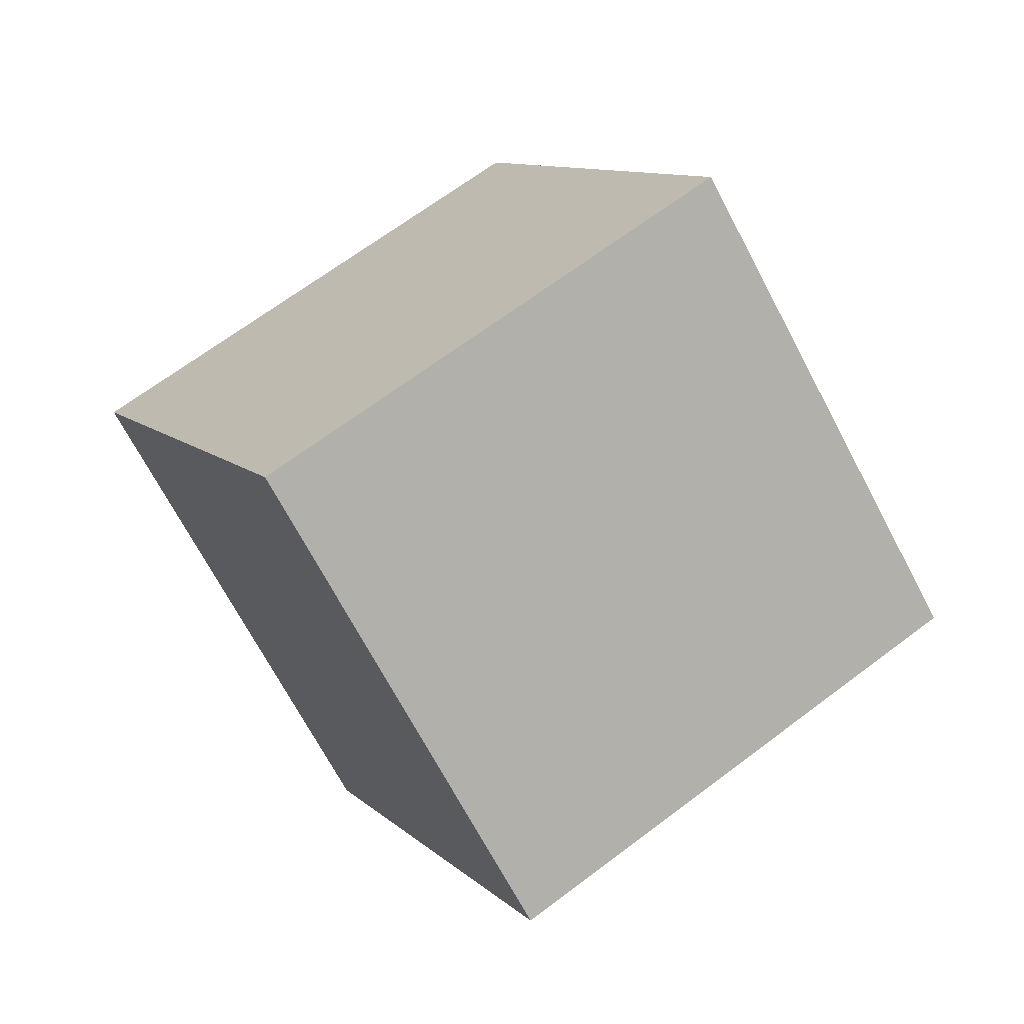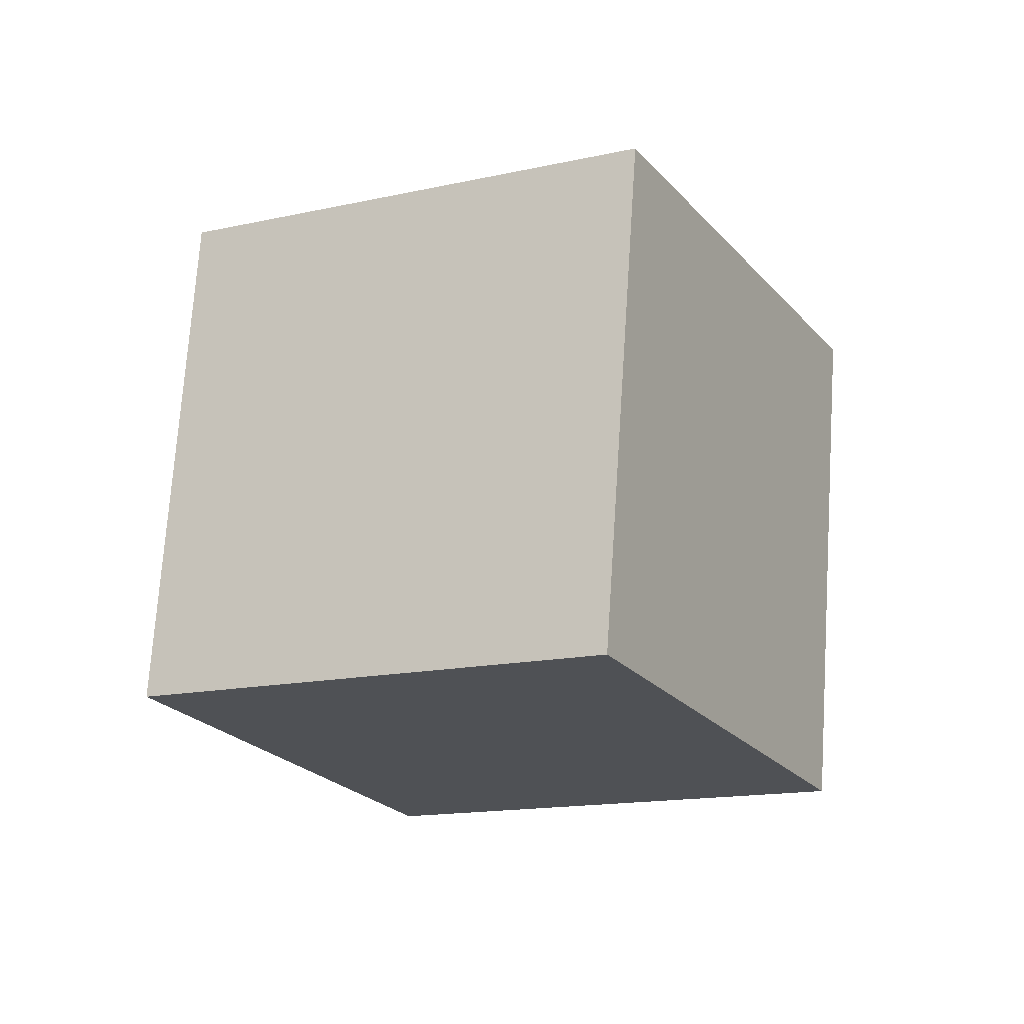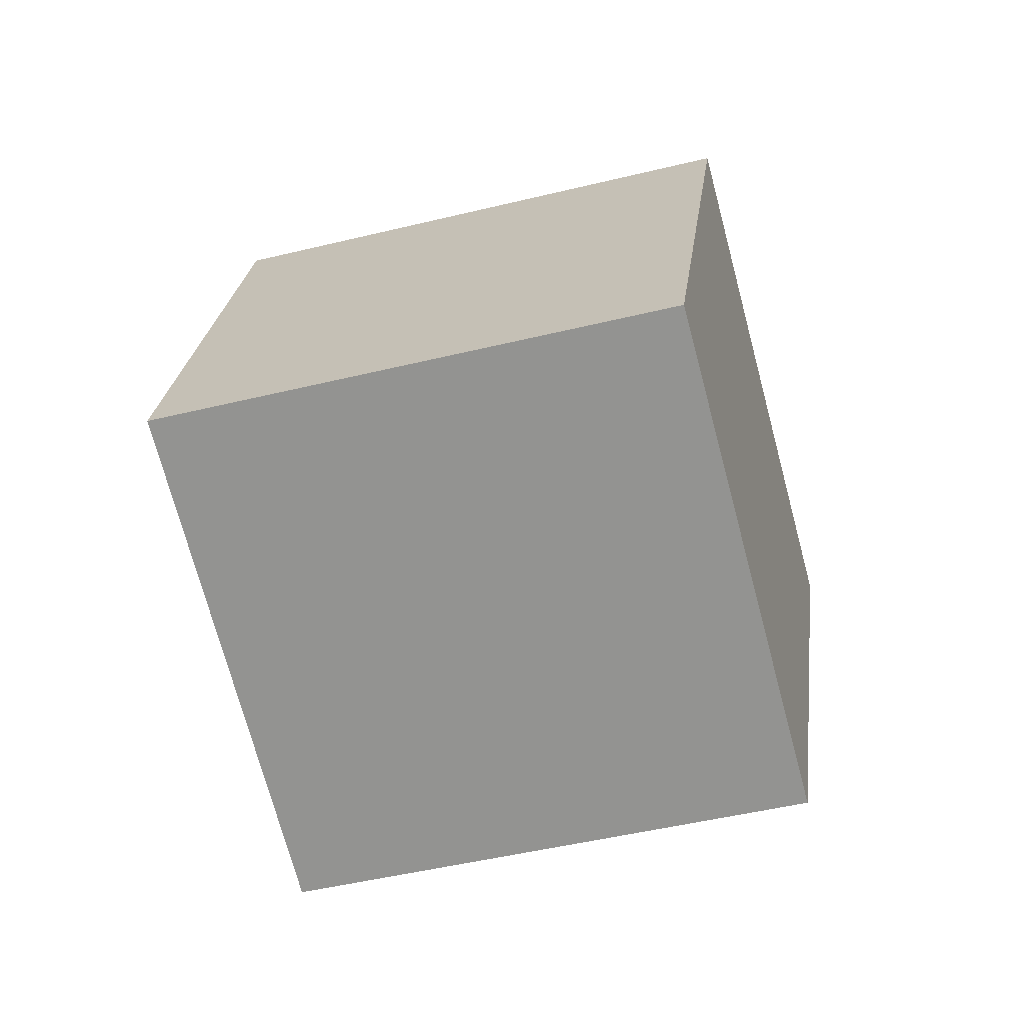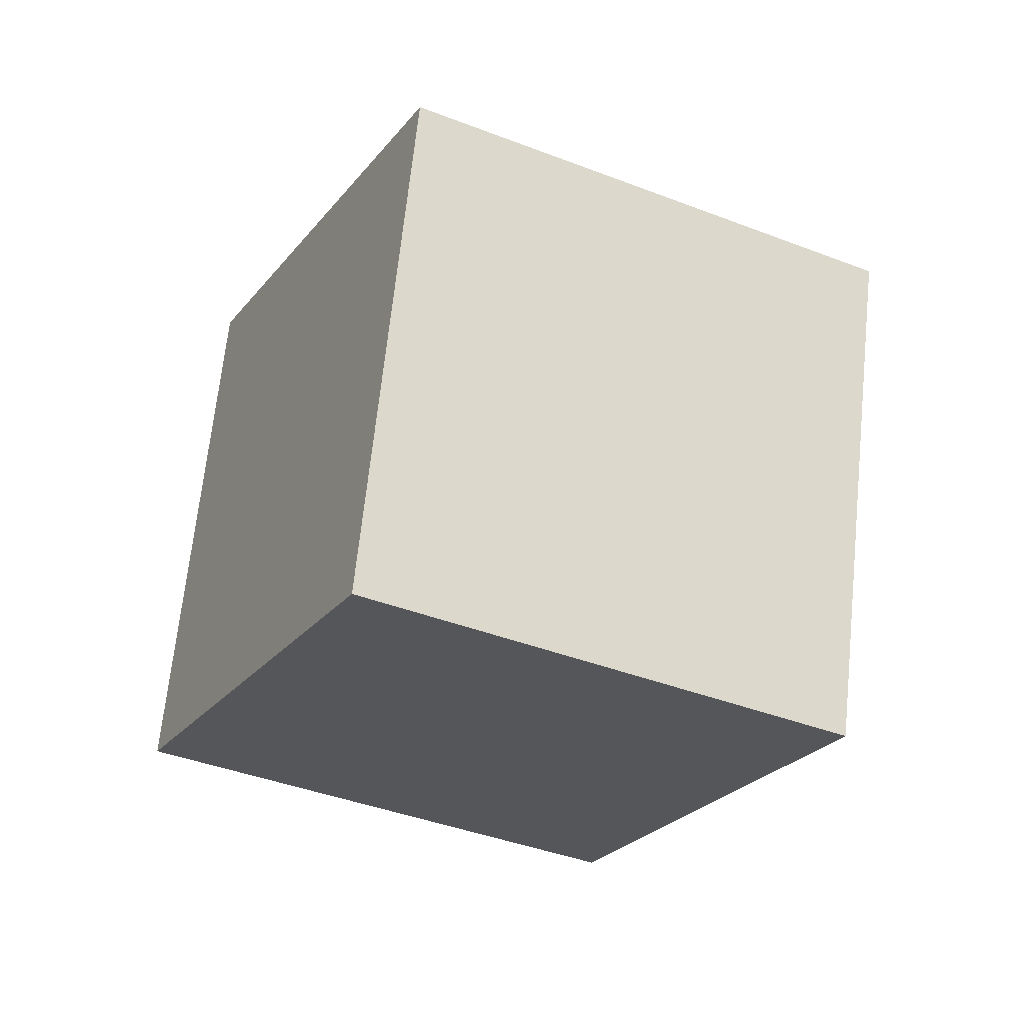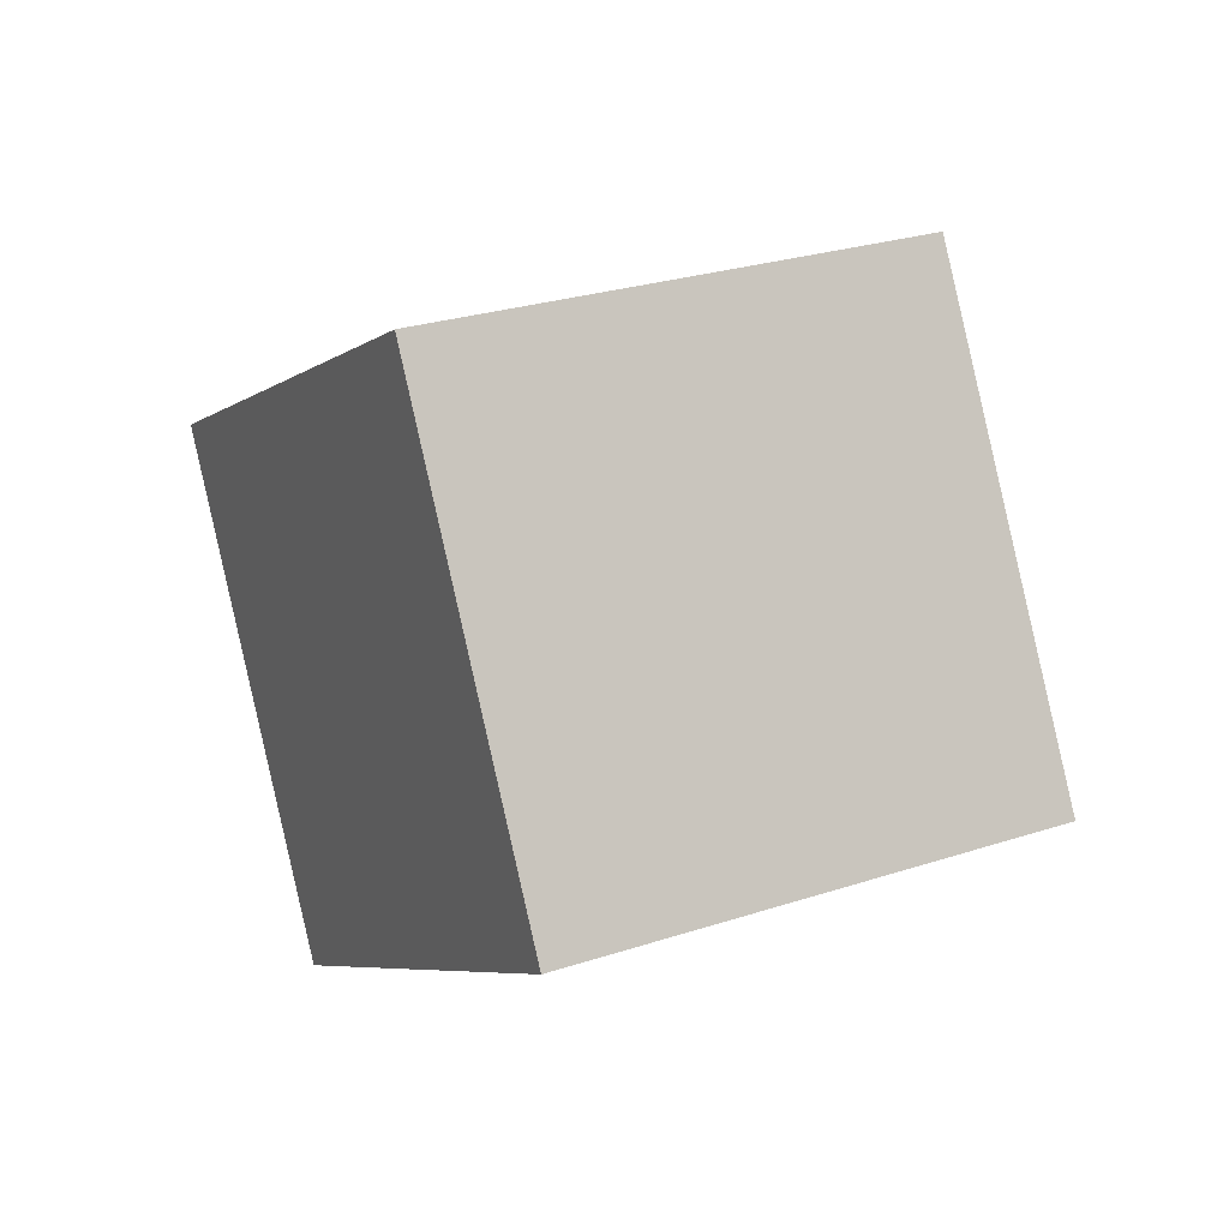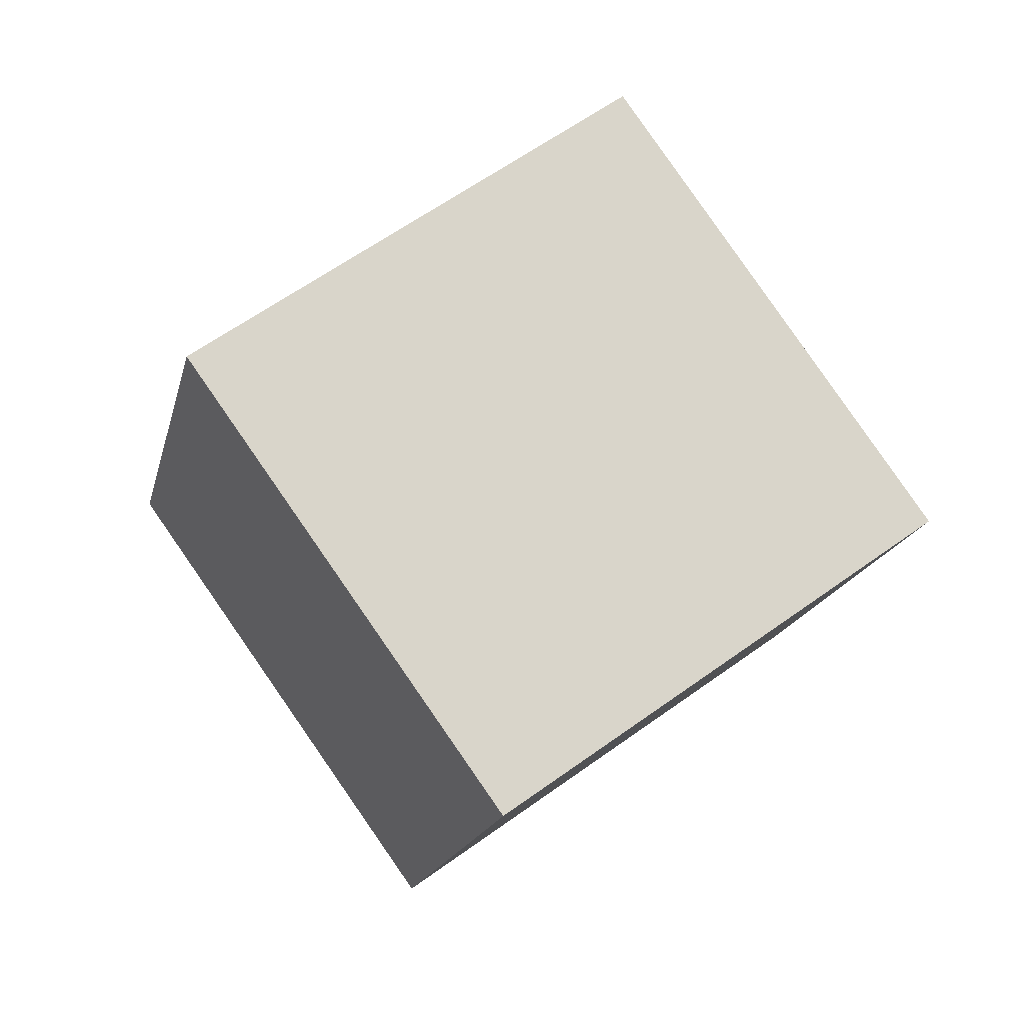
<metadata>
{"format":"obj","ext":"obj","renderer":"f3d","projection":"perspective","resolution":1024,"background":"white","views":[{"elev":-57.1,"azim":88.5,"up":"+Z"},{"elev":41.0,"azim":83.6,"up":"+Y"},{"elev":-9.0,"azim":-16.4,"up":"+Z"},{"elev":-57.9,"azim":-55.0,"up":"+Z"},{"elev":-65.9,"azim":169.6,"up":"+Y"},{"elev":43.4,"azim":-65.5,"up":"+Z"}]}
</metadata>
<code>
o Cube.1092_Cube.025
v -19.73 11.74 6.162
v -20.06 11.93 6.098
v -19.86 11.43 5.96
v -20.2 11.62 5.897
v -19.58 11.89 5.835
v -19.92 12.08 5.771
v -19.72 11.58 5.633
v -20.05 11.77 5.57
f 2 3 1
f 4 7 3
f 8 5 7
f 6 1 5
f 7 1 3
f 4 6 8
f 2 4 3
f 4 8 7
f 8 6 5
f 6 2 1
f 7 5 1
f 4 2 6

</code>
